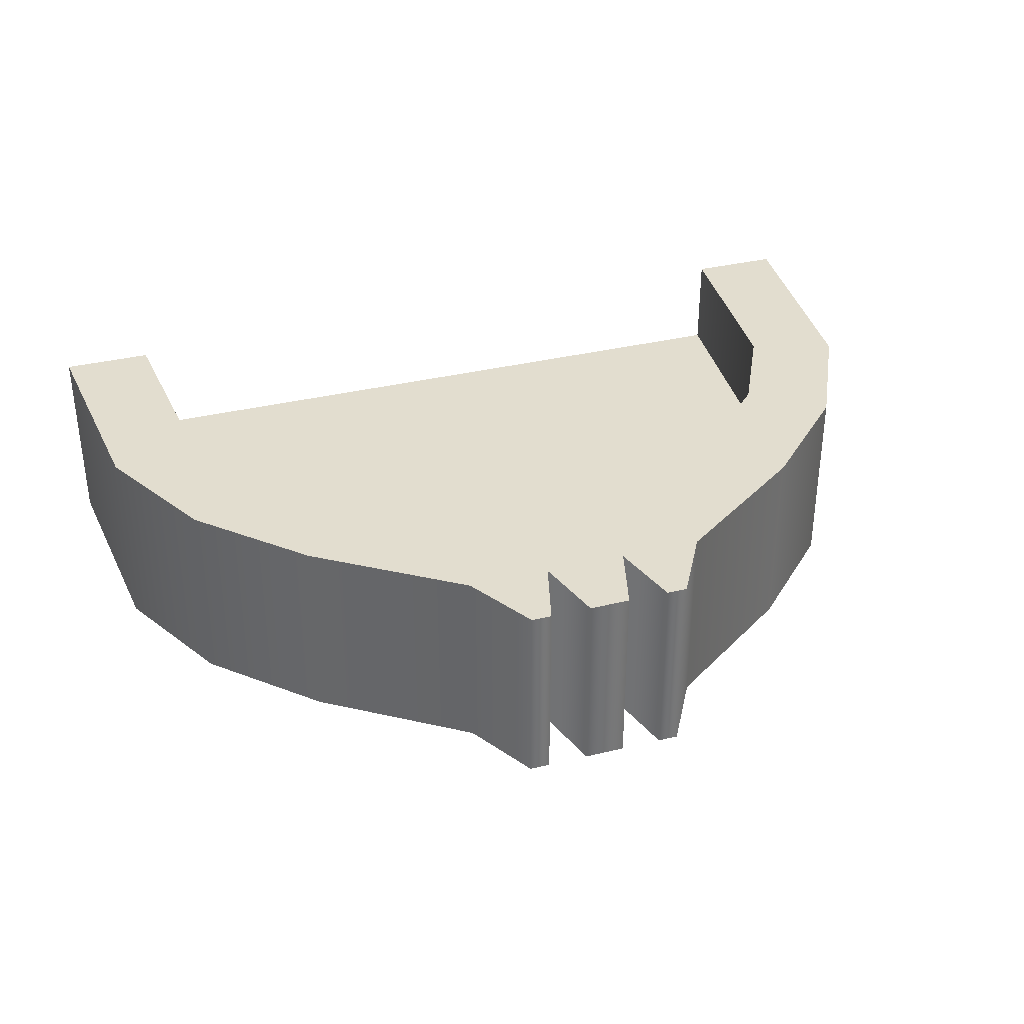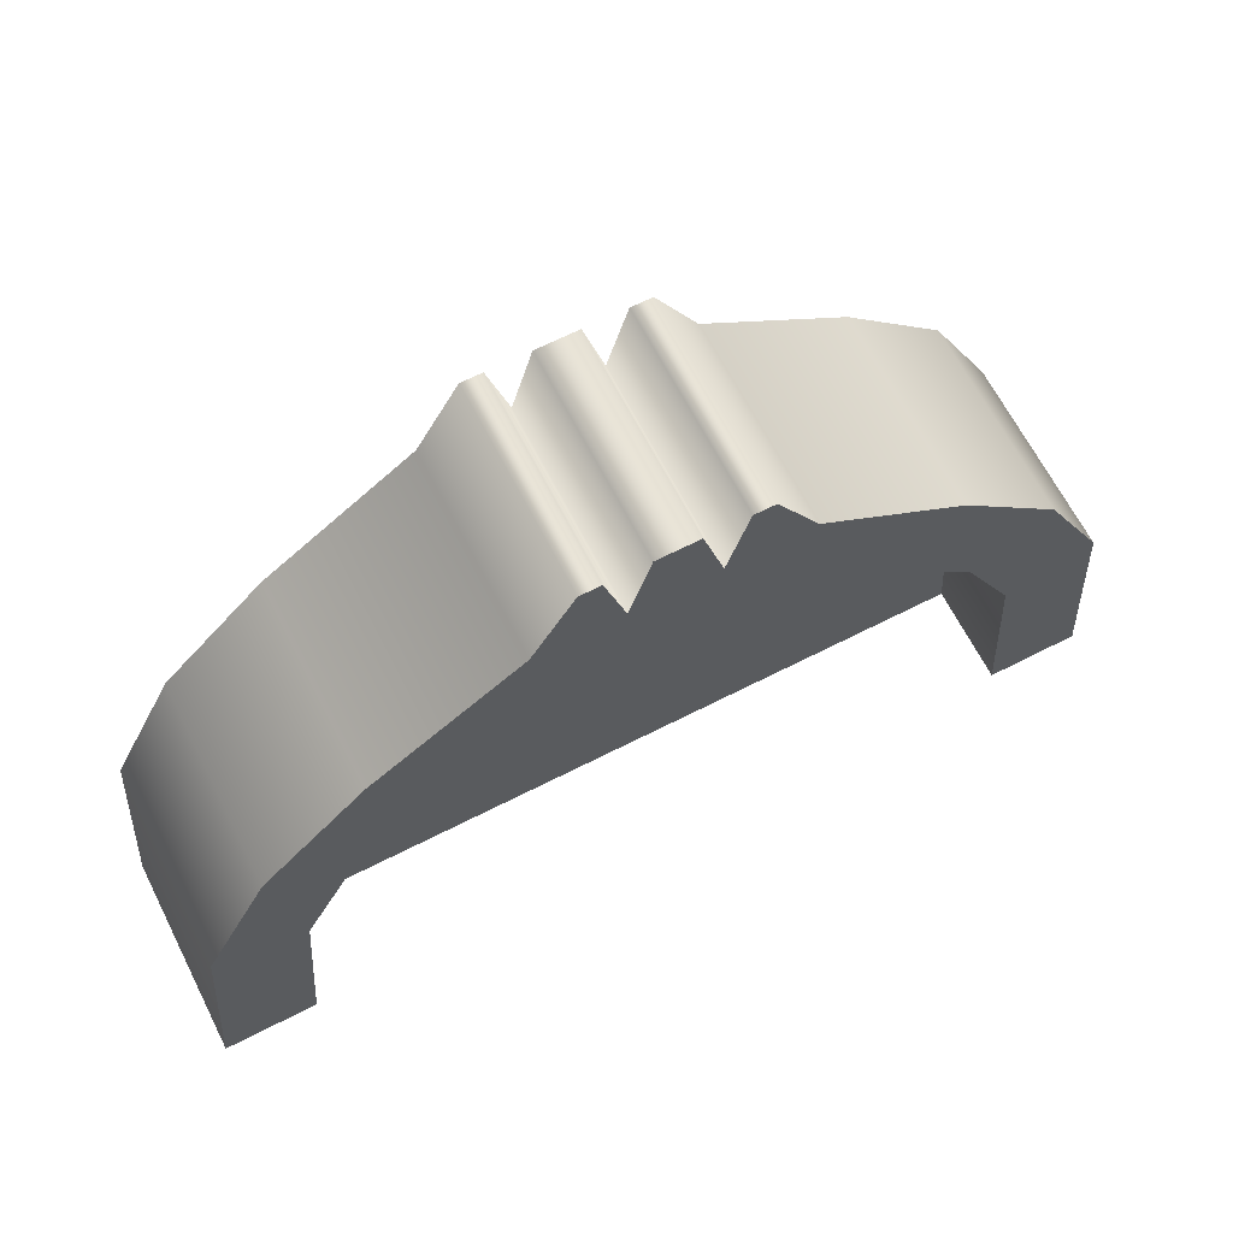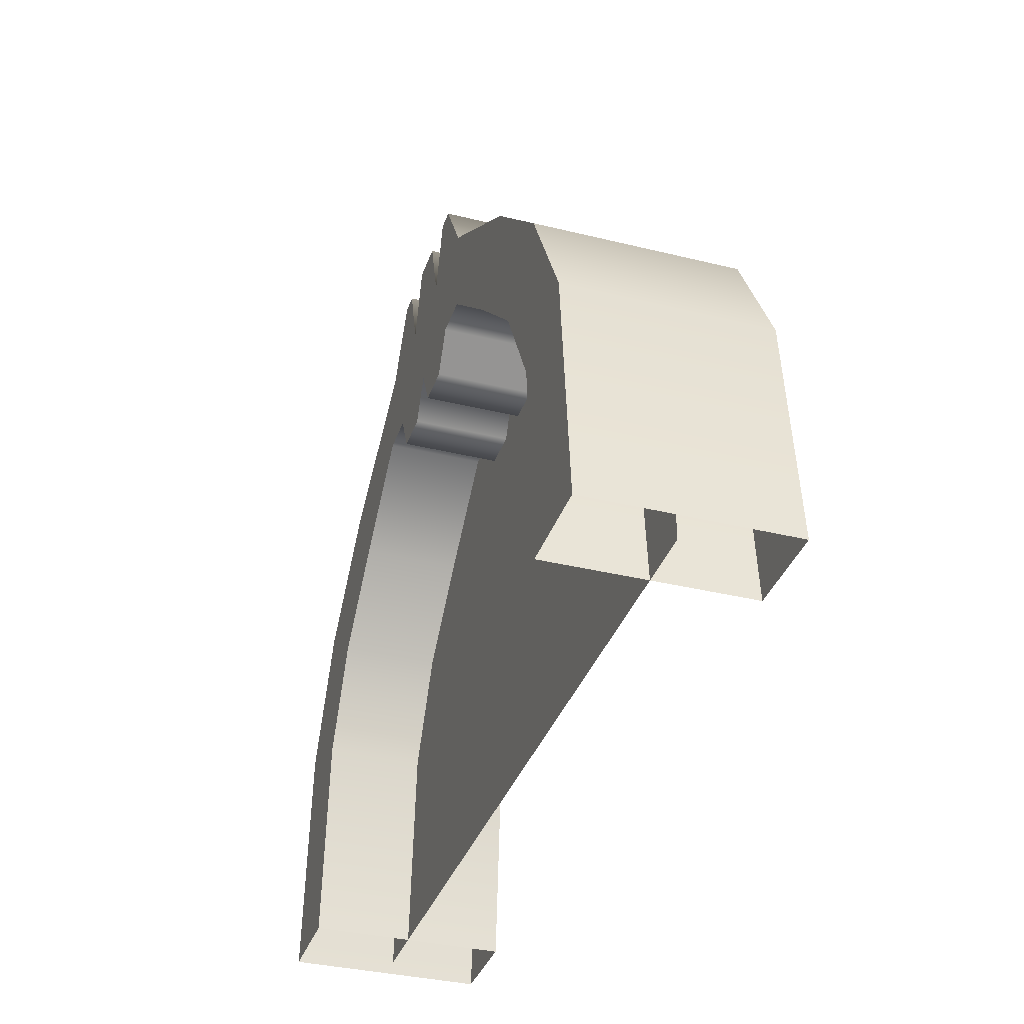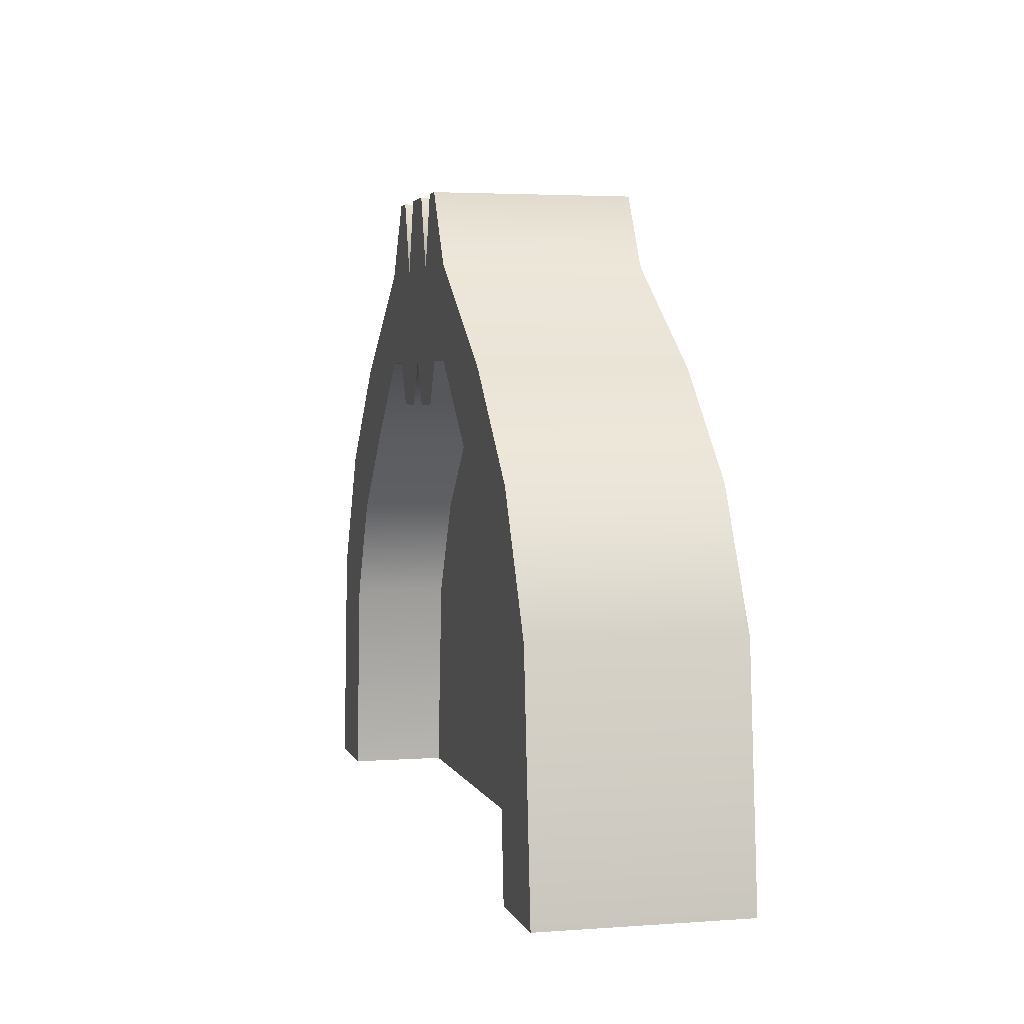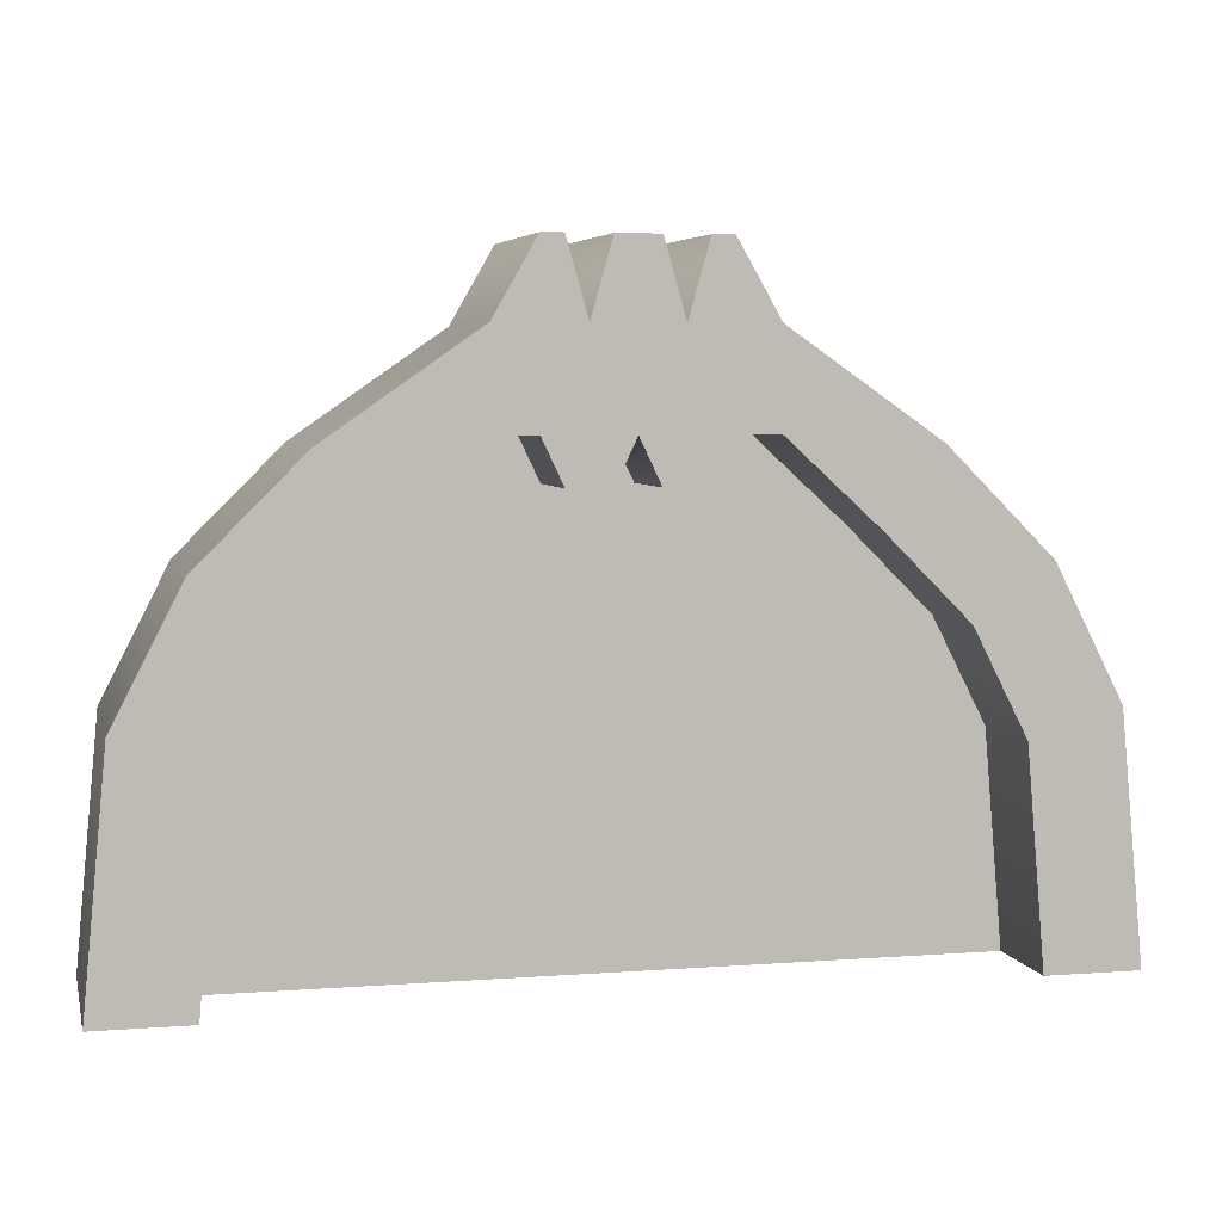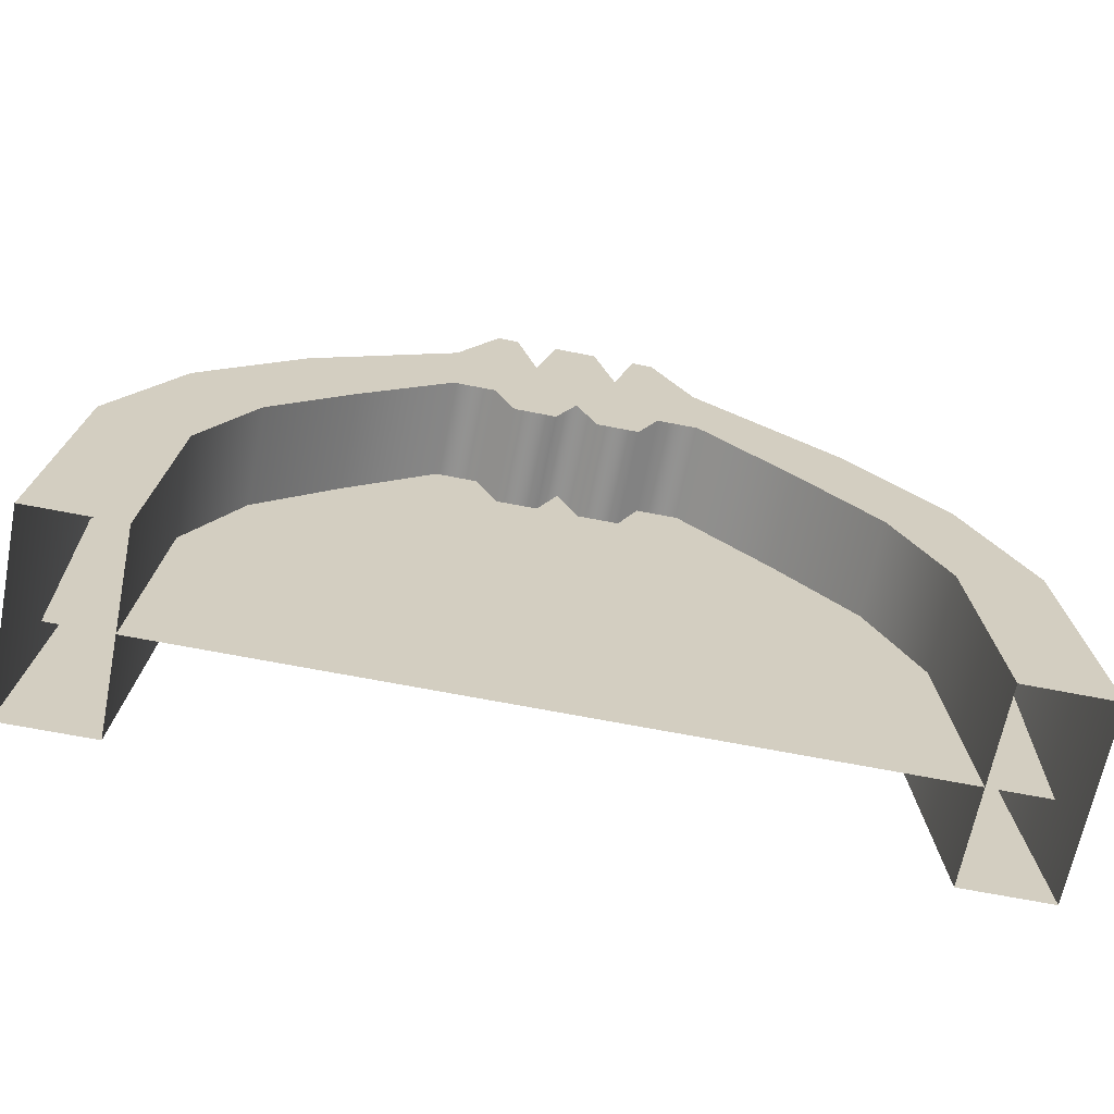
<metadata>
{"format":"obj","ext":"obj","renderer":"f3d","projection":"perspective","resolution":1024,"background":"white","views":[{"elev":34.9,"azim":162.1,"up":"+Z"},{"elev":66.1,"azim":-27.1,"up":"+Y"},{"elev":-35.8,"azim":-107.9,"up":"+Y"},{"elev":3.4,"azim":-104.1,"up":"+Y"},{"elev":5.3,"azim":-13.3,"up":"+Y"},{"elev":-66.4,"azim":-11.2,"up":"+Y"}]}
</metadata>
<code>
v  221.6 -190.9 48.04
v  210.8 -76.4 48.04
v  210.8 -76.4 -48.04
v  221.6 -190.9 -48.04
v  179.3 -14.62 48.04
v  179.3 -14.62 -48.04
v  130.3 34.42 48.04
v  130.3 34.42 -48.04
v  60.1 83.24 48.04
v  60.1 83.24 -48.04
v  40 118.4 48.04
v  40 118.4 -48.04
v  60.1 38.47 -48.04
v  104 -1.795 -48.04
v  143.1 -40.93 -48.04
v  168.2 -90.23 -48.04
v  176.9 -190.9 -48.04
v  176.9 -190.9 48.04
v  168.2 -90.23 48.04
v  143.1 -40.93 48.04
v  104 -1.795 48.04
v  60.1 38.47 48.04
v  40 38.47 -48.04
v  40 38.47 48.04
v  20 17.49 48.04
v  10 17.49 48.04
v  10 60.85 48.04
v  20 60.85 48.04
v  20 83.24 48.04
v  10 118.4 48.04
v  0 118.4 48.04
v  0 118.4 -48.04
v  10 118.4 -48.04
v  0 38.47 48.04
v  0 60.85 48.04
v  0 60.85 -48.04
v  10 60.85 -48.04
v  10 17.49 -48.04
v  0 38.47 -48.04
v  20 17.49 -48.04
v  20 83.24 -48.04
v  30 17.49 -48.04
v  30 17.49 48.04
v  20 60.85 -48.04
v  40 60.85 -48.04
v  30 60.85 -48.04
v  30 118.4 -48.04
v  40 60.85 48.04
v  30 60.85 48.04
v  30 118.4 48.04
v  -210.8 -76.4 -48.04
v  -210.8 -76.4 48.04
v  -221.6 -190.9 48.04
v  -221.6 -190.9 -48.04
v  -179.3 -14.62 -48.04
v  -179.3 -14.62 48.04
v  -130.3 34.42 -48.04
v  -130.3 34.42 48.04
v  -60.1 83.24 -48.04
v  -60.1 83.24 48.04
v  -40 118.4 -48.04
v  -40 118.4 48.04
v  -60.1 38.47 -48.04
v  -104 -1.795 -48.04
v  -143.1 -40.93 -48.04
v  -168.2 -90.23 -48.04
v  -176.9 -190.9 -48.04
v  -176.9 -190.9 48.04
v  -168.2 -90.23 48.04
v  -143.1 -40.93 48.04
v  -104 -1.795 48.04
v  -60.1 38.47 48.04
v  -40 38.47 -48.04
v  -40 38.47 48.04
v  -10 60.85 48.04
v  -10 17.49 48.04
v  -20 17.49 48.04
v  -20 60.85 48.04
v  -20 83.24 48.04
v  -10 118.4 48.04
v  -10 118.4 -48.04
v  -10 60.85 -48.04
v  -10 17.49 -48.04
v  -20 17.49 -48.04
v  -20 83.24 -48.04
v  -30 17.49 48.04
v  -30 17.49 -48.04
v  -20 60.85 -48.04
v  -30 60.85 -48.04
v  -40 60.85 -48.04
v  -30 118.4 -48.04
v  -30 118.4 48.04
v  -30 60.85 48.04
v  -40 60.85 48.04
v  175.5 -25.77 0.0002
v  206.3 -86.24 0.0001
v  206.3 -190.9 0.0001
v  175.5 -190.9 0.0001
v  -0.0002 63.64 0.0002
v  -206.3 -86.24 0.0001
v  127.5 -190.9 0.0001
v  67.03 -190.9 0.0001
v  -0.0002 -190.9 0.0001
v  -67.03 -190.9 0.0001
v  -127.5 -190.9 0.0001
v  -175.5 -190.9 0.0001
v  -206.3 -190.9 0.0001
v  -127.5 22.22 0.0002
v  -175.5 -25.77 0.0002
v  -67.03 53.03 0.0002
v  67.03 53.03 0.0002
v  127.5 22.22 0.0002
g default
f 1 2 3 4
f 2 5 6 3
f 5 7 8 6
f 7 9 10 8
f 9 11 12 10
f 8 10 13 14
f 6 8 14 15
f 3 6 15 16
f 4 3 16 17
f 18 17 16 19
f 19 16 15 20
f 20 15 14 21
f 21 14 13 22
f 22 13 23 24
f 19 2 1 18
f 5 2 19 20
f 7 5 20 21
f 22 9 7 21
f 25 26 27 28
f 29 28 27 30
f 30 31 32 33
f 27 26 34 35
f 33 32 36 37
f 38 39 34 26
f 40 38 26 25
f 37 36 39 38
f 27 35 31 30
f 29 30 33 41
f 23 42 43 24
f 41 33 37 44
f 23 45 46 42
f 12 47 46 45
f 44 37 38 40
f 48 49 50 11
f 24 43 49 48
f 11 50 47 12
f 48 9 22 24
f 45 23 13 10
f 12 45 10
f 48 11 9
f 50 29 41 47
f 43 25 28 49
f 46 47 41 44
f 42 40 25 43
f 46 44 40 42
f 49 28 29 50
f 51 52 53 54
f 55 56 52 51
f 57 58 56 55
f 59 60 58 57
f 61 62 60 59
f 63 59 57 64
f 64 57 55 65
f 65 55 51 66
f 66 51 54 67
f 66 67 68 69
f 65 66 69 70
f 64 65 70 71
f 63 64 71 72
f 73 63 72 74
f 69 68 53 52
f 69 52 56 70
f 70 56 58 71
f 72 71 58 60
f 75 76 77 78
f 79 80 75 78
f 32 31 80 81
f 75 35 34 76
f 36 32 81 82
f 34 39 83 76
f 76 83 84 77
f 39 36 82 83
f 31 35 75 80
f 81 80 79 85
f 86 87 73 74
f 82 81 85 88
f 73 87 89 90
f 89 91 61 90
f 83 82 88 84
f 92 93 94 62
f 93 86 74 94
f 91 92 62 61
f 72 60 94 74
f 90 59 63 73
f 61 59 90
f 94 60 62
f 85 79 92 91
f 78 77 86 93
f 89 88 85 91
f 77 84 87 86
f 84 88 89 87
f 79 78 93 92
f 95 96 97 98
f 99 95 98 100
f 100 98 101 102
f 100 102 103 104
f 100 104 105 106
f 106 107 100
f 108 99 100 109
f 108 110 99
f 95 99 111 112

</code>
